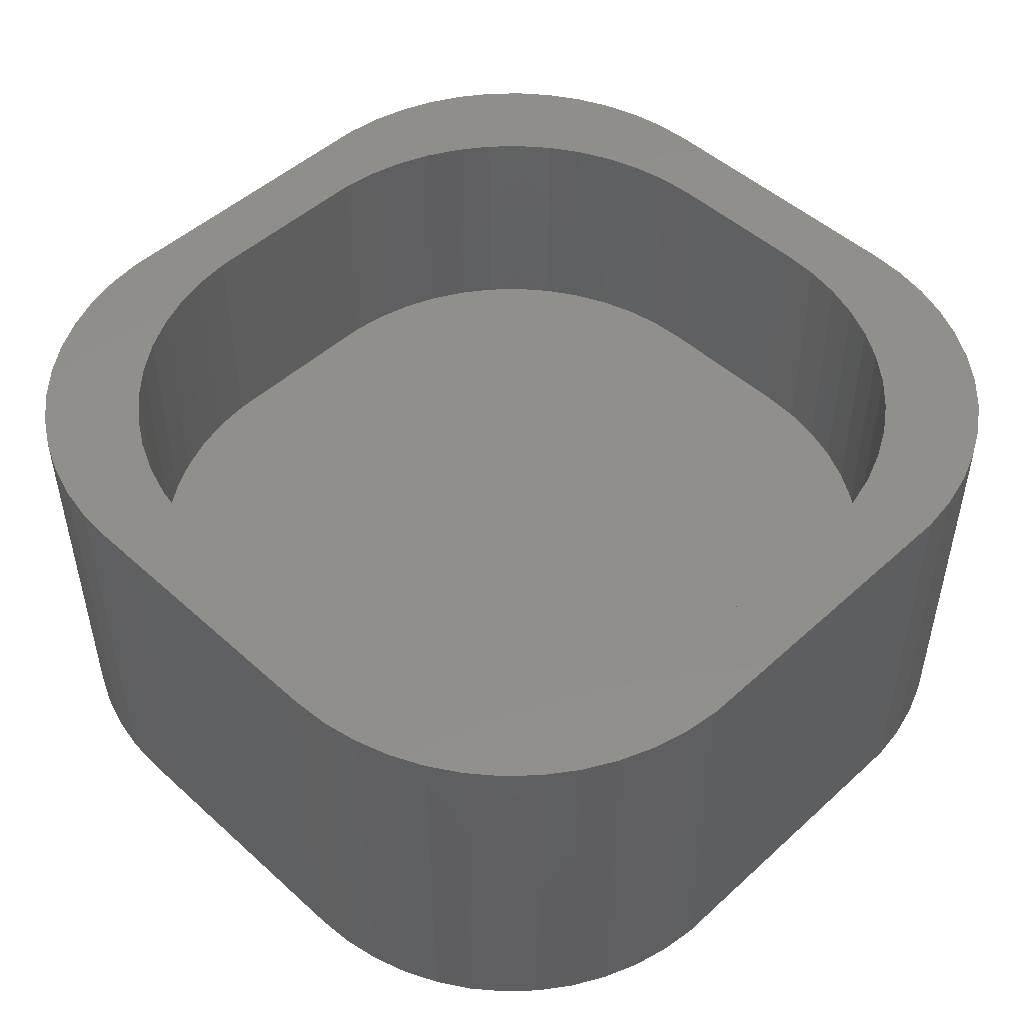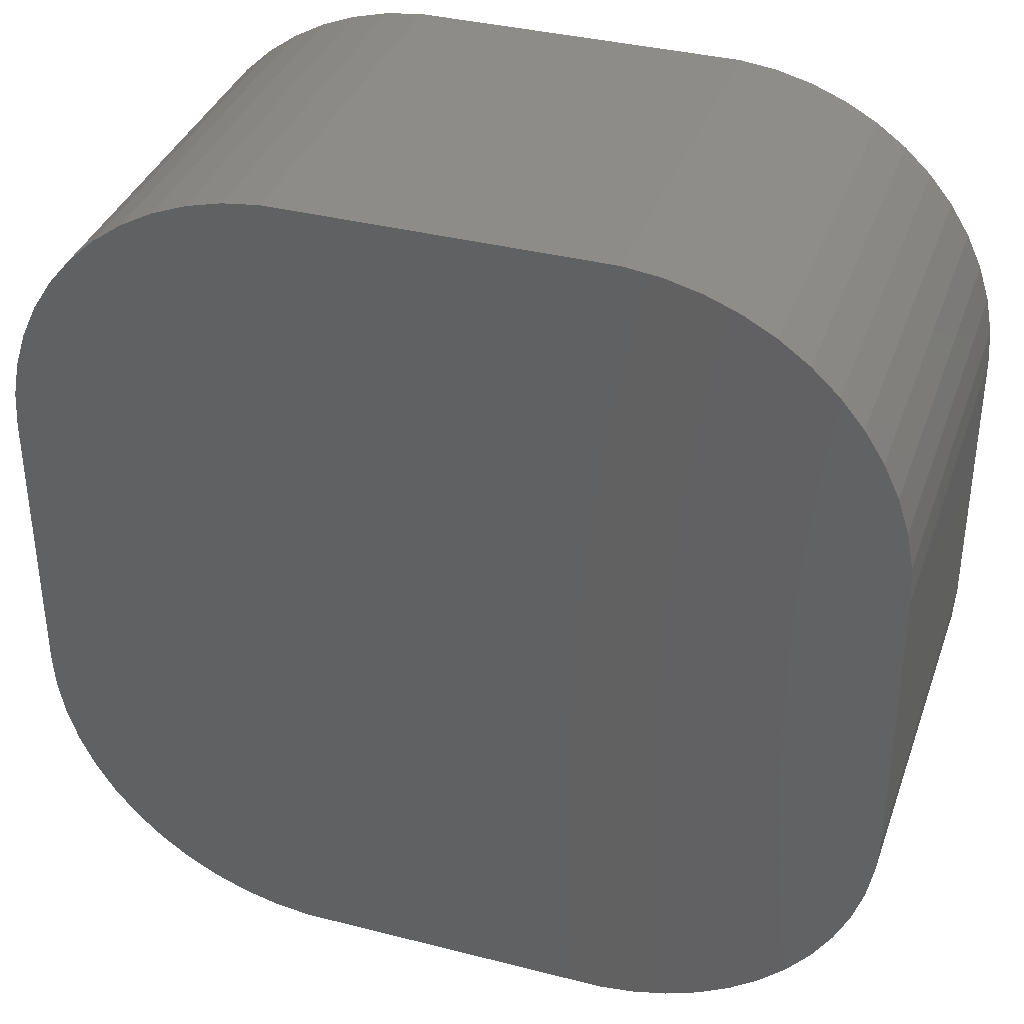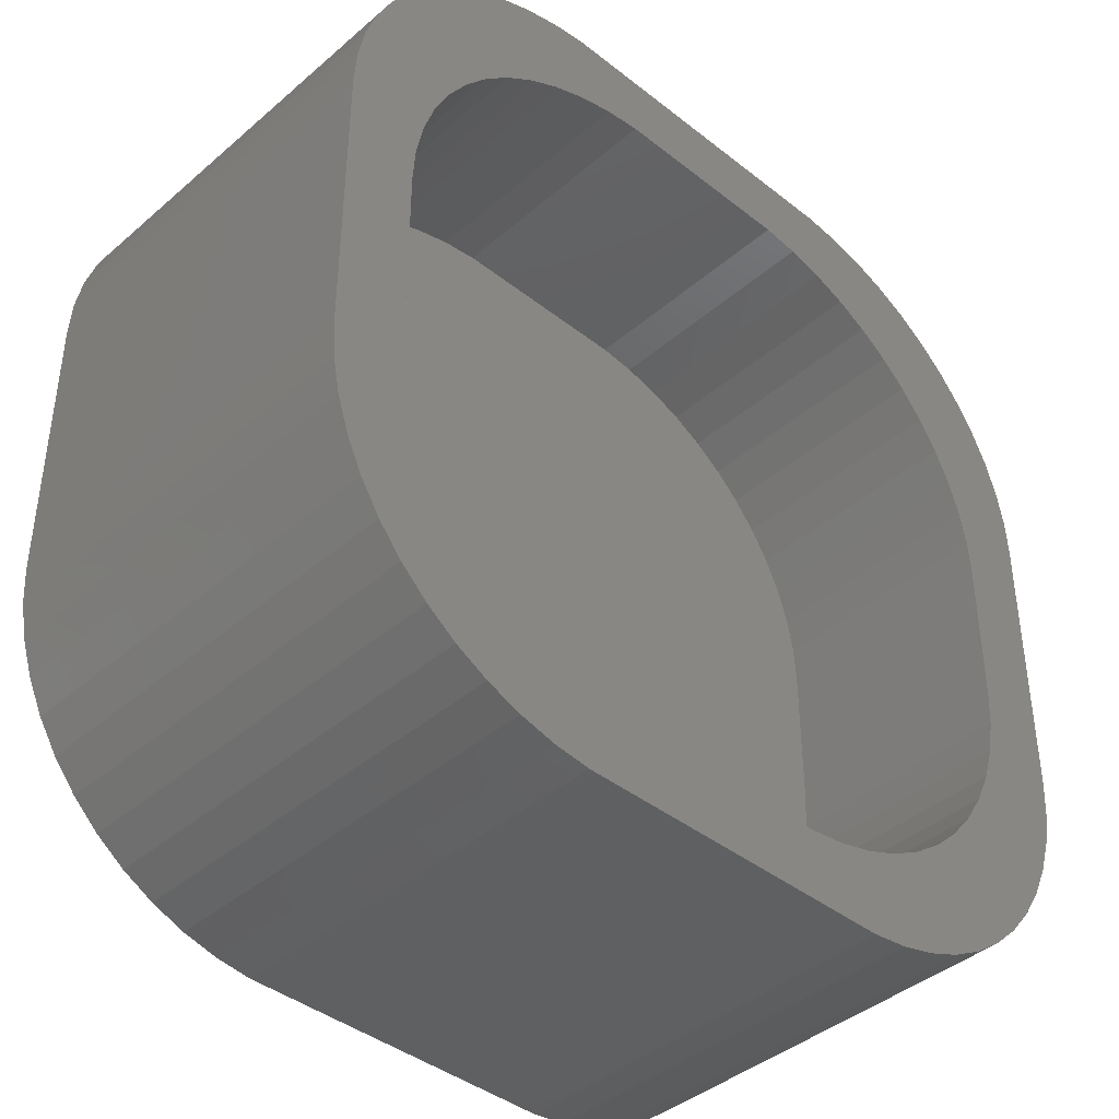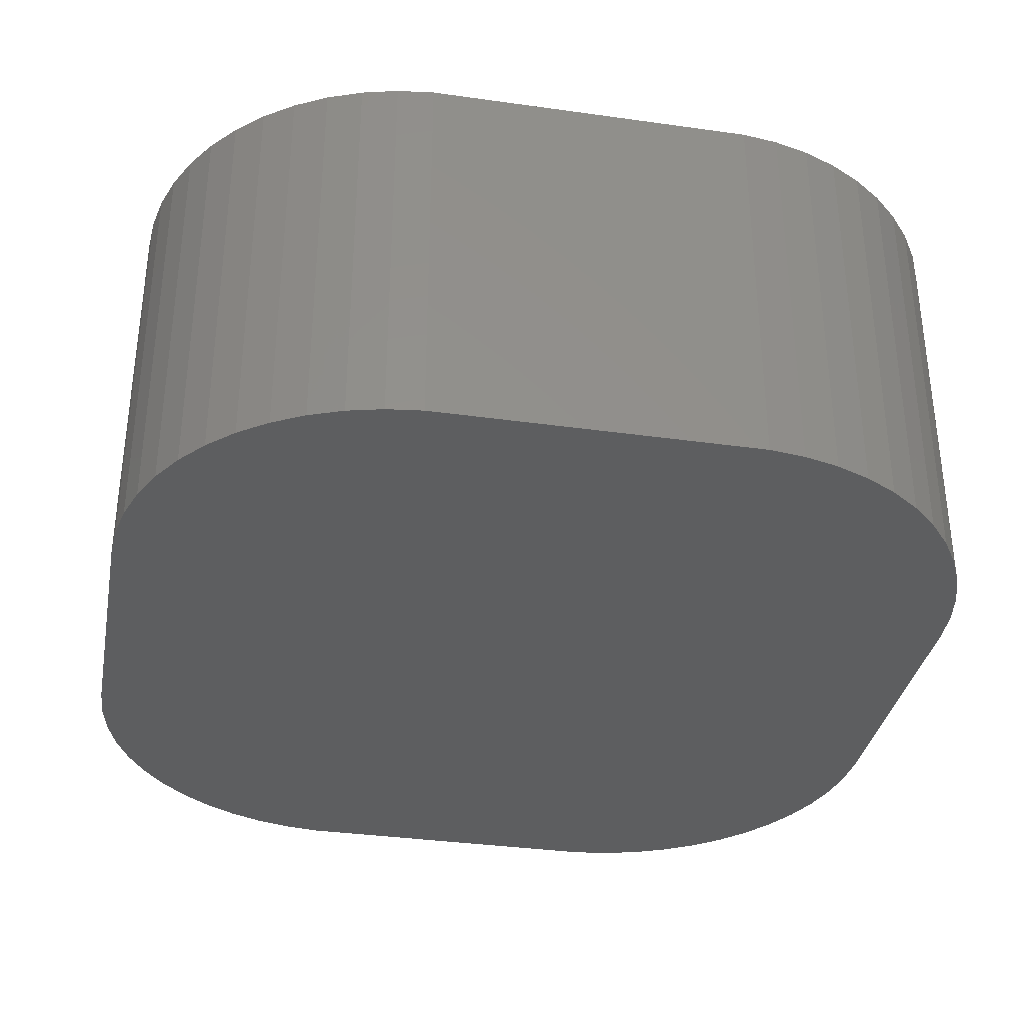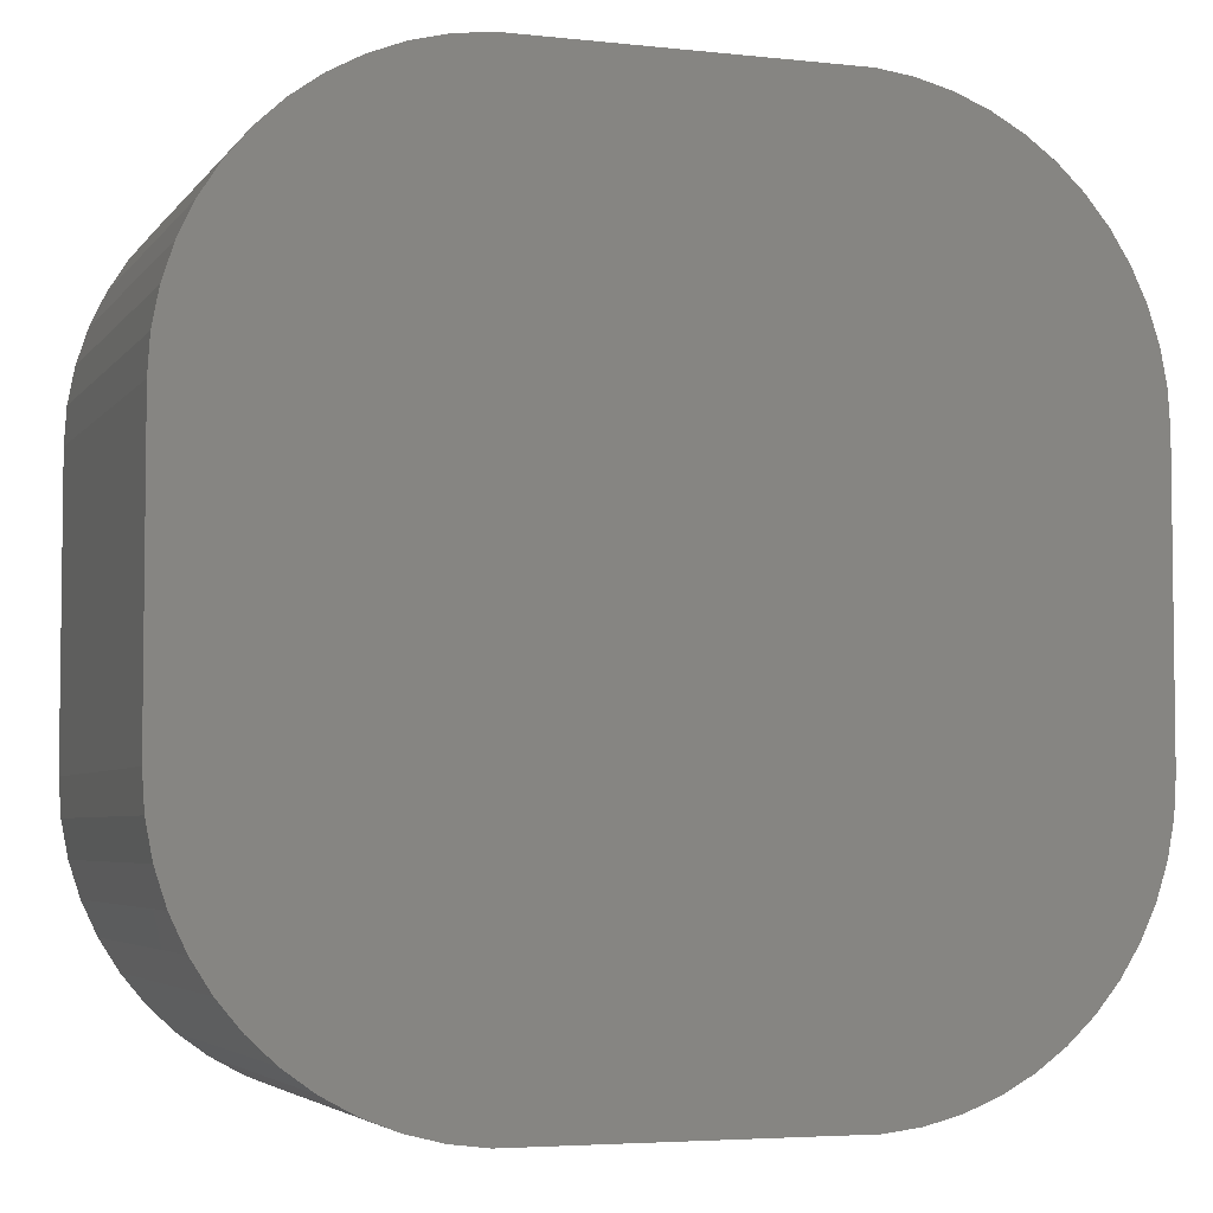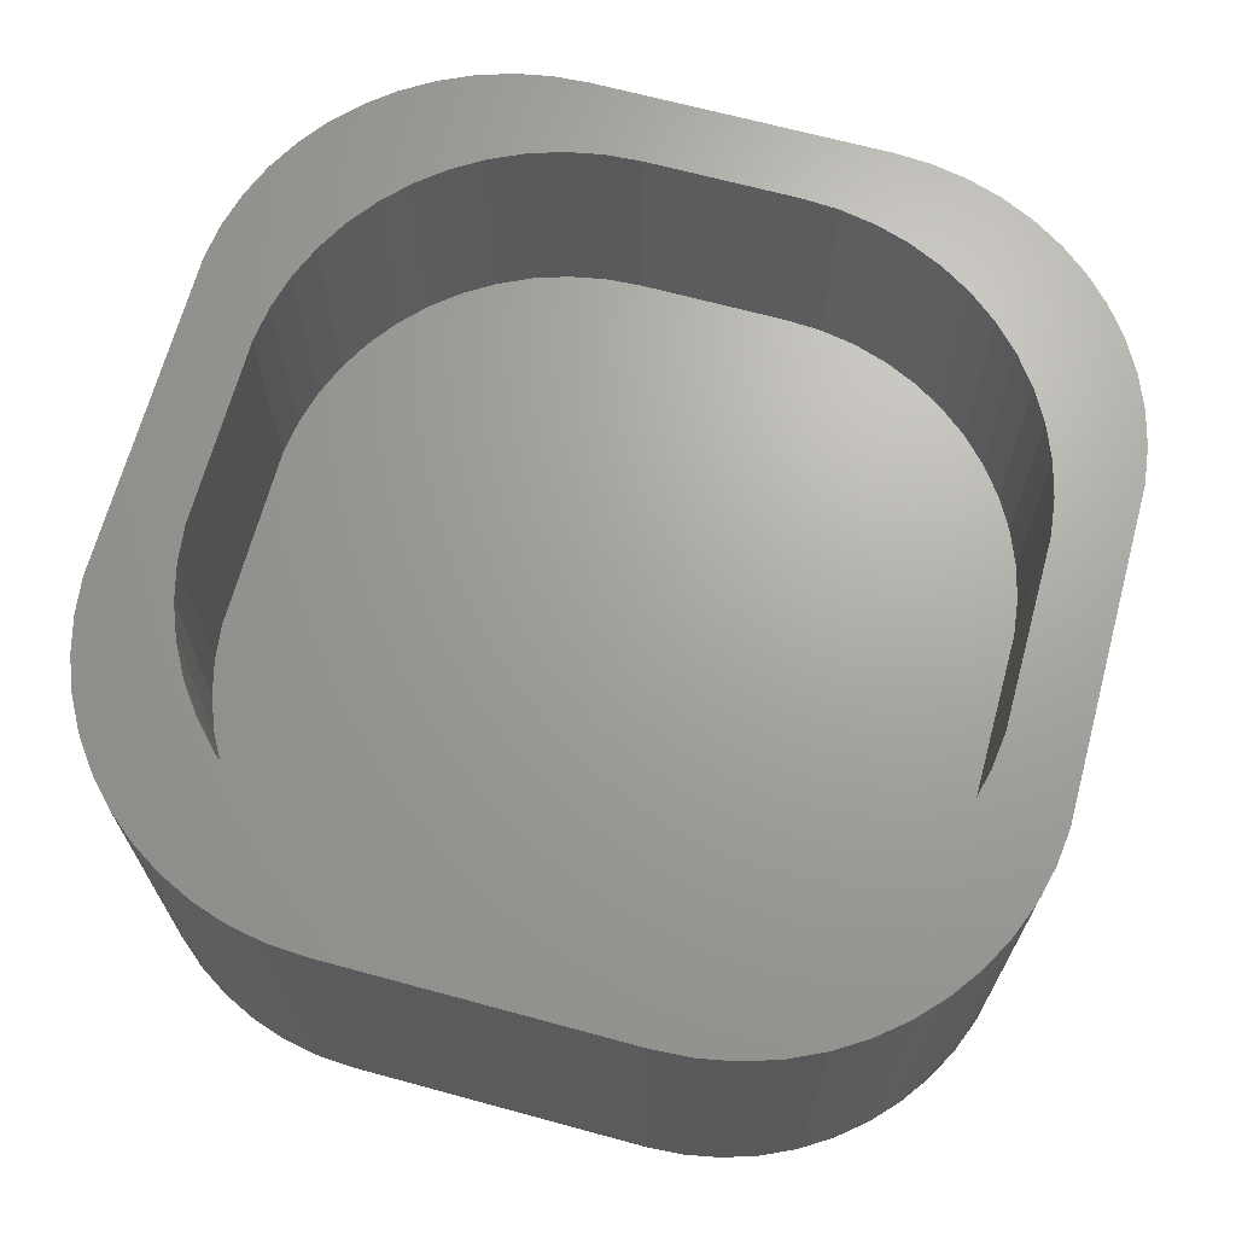
<metadata>
{"format":"stl","ext":"stl","renderer":"f3d","projection":"perspective","resolution":1024,"background":"white","views":[{"elev":49.3,"azim":134.9,"up":"+Z"},{"elev":36.4,"azim":-161.6,"up":"+Y"},{"elev":-41.0,"azim":-43.8,"up":"+Y"},{"elev":-34.6,"azim":-10.7,"up":"+Z"},{"elev":-4.5,"azim":160.8,"up":"+Y"},{"elev":67.8,"azim":-74.8,"up":"+Z"}]}
</metadata>
<code>
# stl→obj: 208 verts, 412 faces
v -7.5 -2.5 0
v -7.5 2.5 7
v -7.5 2.5 0
v -7.5 -2.5 7
v -7.461 -3.127 0
v -7.461 -3.127 7
v -7.343 -3.743 0
v -7.343 -3.743 7
v 6.143 2.543 7
v 7.5 2.5 7
v 7.461 3.127 7
v 6.3 1.3 7
v 7.5 -2.5 7
v 5.949 3.141 7
v 7.343 3.743 7
v 6.3 -1.3 7
v 5.682 3.709 7
v 7.149 4.341 7
v 6.261 -1.927 7
v 6.882 4.909 7
v 6.143 -2.543 7
v 5.345 4.239 7
v 6.545 5.439 7
v 7.461 -3.127 7
v 5.949 -3.141 7
v 6.261 1.927 7
v 4.945 4.723 7
v 6.145 5.923 7
v 5.687 6.353 7
v 4.487 5.153 7
v 5.179 6.722 7
v 3.979 5.522 7
v 4.629 7.024 7
v 3.429 5.824 7
v 4.045 7.255 7
v 3.437 7.411 7
v 2.845 6.055 7
v 2.814 7.49 7
v 2.237 6.211 7
v 1.614 6.29 7
v -1.614 6.29 7
v -2.814 7.49 7
v -2.237 6.211 7
v -2.845 6.055 7
v -3.437 7.411 7
v -3.429 5.824 7
v -4.045 7.255 7
v -4.629 7.024 7
v -3.979 5.522 7
v -5.179 6.722 7
v -4.487 5.153 7
v -5.687 6.353 7
v -4.945 4.723 7
v -6.145 5.923 7
v -6.545 5.439 7
v -5.345 4.239 7
v -6.882 4.909 7
v -5.682 3.709 7
v -7.149 4.341 7
v -7.343 3.743 7
v -7.461 3.127 7
v -5.949 3.141 7
v 7.343 -3.743 7
v 5.682 -3.709 7
v 7.149 -4.341 7
v 6.882 -4.909 7
v 5.345 -4.239 7
v 6.545 -5.439 7
v 4.945 -4.723 7
v 6.145 -5.923 7
v 5.687 -6.353 7
v 4.487 -5.153 7
v 5.179 -6.722 7
v 3.979 -5.522 7
v 4.629 -7.024 7
v 3.429 -5.824 7
v 4.045 -7.255 7
v 3.437 -7.411 7
v 2.845 -6.055 7
v 2.814 -7.49 7
v 2.237 -6.211 7
v 1.614 -6.29 7
v -1.614 -6.29 7
v -2.814 -7.49 7
v -2.237 -6.211 7
v -2.845 -6.055 7
v -3.437 -7.411 7
v -3.429 -5.824 7
v -4.629 -7.024 7
v -3.979 -5.522 7
v -4.045 -7.255 7
v -5.179 -6.722 7
v -4.487 -5.153 7
v -5.687 -6.353 7
v -4.945 -4.723 7
v -6.545 -5.439 7
v -5.345 -4.239 7
v -6.882 -4.909 7
v -5.682 -3.709 7
v -5.949 -3.141 7
v -6.143 -2.543 7
v -6.145 -5.923 7
v -6.261 -1.927 7
v -6.3 -1.3 7
v -6.3 1.3 7
v -6.143 2.543 7
v -6.261 1.927 7
v -7.149 -4.341 7
v 2.814 7.49 0
v -2.814 7.49 0
v -7.461 3.127 0
v 7.343 -3.743 0
v 7.149 -4.341 0
v -3.437 7.411 0
v -4.045 7.255 0
v -7.343 3.743 0
v -7.149 4.341 0
v 2.814 -7.49 0
v 7.5 -2.5 0
v 7.461 -3.127 0
v 7.5 2.5 0
v 7.461 3.127 0
v 6.882 -4.909 0
v 7.343 3.743 0
v 6.545 -5.439 0
v 7.149 4.341 0
v 6.145 -5.923 0
v 6.882 4.909 0
v 5.687 -6.353 0
v 6.545 5.439 0
v 5.179 -6.722 0
v 6.145 5.923 0
v 4.629 -7.024 0
v 5.687 6.353 0
v 4.045 -7.255 0
v 5.179 6.722 0
v 3.437 -7.411 0
v 4.629 7.024 0
v 4.045 7.255 0
v 3.437 7.411 0
v -2.814 -7.49 0
v -3.437 -7.411 0
v -4.045 -7.255 0
v -4.629 -7.024 0
v -5.179 -6.722 0
v -5.687 -6.353 0
v -4.629 7.024 0
v -6.145 -5.923 0
v -5.179 6.722 0
v -6.545 -5.439 0
v -5.687 6.353 0
v -6.882 -4.909 0
v -6.145 5.923 0
v -7.149 -4.341 0
v -6.545 5.439 0
v -6.882 4.909 0
v -6.3 1.3 3
v -6.3 -1.3 3
v -6.261 -1.927 3
v 2.845 -6.055 3
v 2.237 -6.211 3
v 5.682 -3.709 3
v 5.949 -3.141 3
v -6.261 1.927 3
v -3.429 -5.824 3
v -3.979 -5.522 3
v 1.614 -6.29 3
v 6.261 -1.927 3
v 6.3 -1.3 3
v -5.682 -3.709 3
v -5.345 -4.239 3
v -1.614 -6.29 3
v -4.487 -5.153 3
v 4.945 -4.723 3
v 4.487 -5.153 3
v 5.345 -4.239 3
v 6.3 1.3 3
v 5.949 3.141 3
v 5.682 3.709 3
v -1.614 6.29 3
v 1.614 6.29 3
v -6.143 -2.543 3
v -5.949 -3.141 3
v -2.237 -6.211 3
v -2.845 -6.055 3
v -4.945 -4.723 3
v 6.261 1.927 3
v 6.143 2.543 3
v 6.143 -2.543 3
v 5.345 4.239 3
v 4.945 4.723 3
v 4.487 5.153 3
v 3.979 5.522 3
v 3.429 5.824 3
v 2.845 6.055 3
v 3.979 -5.522 3
v 2.237 6.211 3
v 3.429 -5.824 3
v -2.237 6.211 3
v -2.845 6.055 3
v -3.429 5.824 3
v -3.979 5.522 3
v -4.487 5.153 3
v -4.945 4.723 3
v -5.345 4.239 3
v -5.682 3.709 3
v -5.949 3.141 3
v -6.143 2.543 3
f 1 2 3
f 2 1 4
f 5 4 1
f 4 5 6
f 7 6 5
f 6 7 8
f 9 10 11
f 10 12 13
f 14 11 15
f 16 13 12
f 17 15 18
f 19 13 16
f 17 18 20
f 21 13 19
f 22 20 23
f 13 21 24
f 25 24 21
f 10 26 12
f 27 23 28
f 10 9 26
f 11 14 9
f 27 28 29
f 15 17 14
f 20 22 17
f 30 29 31
f 23 27 22
f 32 31 33
f 29 30 27
f 34 33 35
f 31 32 30
f 34 35 36
f 33 34 32
f 36 37 34
f 38 37 36
f 38 39 37
f 38 40 39
f 38 41 40
f 42 41 38
f 41 42 43
f 42 44 43
f 45 44 42
f 44 45 46
f 47 46 45
f 48 46 47
f 46 48 49
f 50 49 48
f 49 50 51
f 52 51 50
f 51 52 53
f 54 53 52
f 55 53 54
f 53 55 56
f 57 56 55
f 56 57 58
f 59 58 57
f 60 58 59
f 61 62 60
f 58 60 62
f 24 25 63
f 64 63 25
f 63 64 65
f 65 64 66
f 67 66 64
f 66 67 68
f 69 68 67
f 68 69 70
f 70 69 71
f 72 71 69
f 71 72 73
f 74 73 72
f 73 74 75
f 76 75 74
f 75 76 77
f 77 76 78
f 79 78 76
f 79 80 78
f 81 80 79
f 82 80 81
f 83 80 82
f 84 83 85
f 83 84 80
f 86 84 85
f 87 86 88
f 86 87 84
f 89 88 90
f 88 91 87
f 92 90 93
f 88 89 91
f 94 93 95
f 90 92 89
f 96 95 97
f 98 97 99
f 93 94 92
f 8 99 100
f 6 100 101
f 95 102 94
f 4 101 103
f 4 103 104
f 105 2 104
f 4 104 2
f 62 61 106
f 101 4 6
f 2 106 61
f 95 96 102
f 106 2 107
f 97 98 96
f 107 2 105
f 99 108 98
f 99 8 108
f 100 6 8
f 109 42 38
f 42 109 110
f 3 61 111
f 61 3 2
f 65 112 63
f 112 65 113
f 114 47 45
f 47 114 115
f 116 59 117
f 59 116 60
f 118 119 120
f 1 119 118
f 118 120 112
f 119 1 121
f 118 112 113
f 121 109 122
f 118 113 123
f 122 109 124
f 118 123 125
f 124 109 126
f 118 125 127
f 126 109 128
f 118 127 129
f 128 109 130
f 118 129 131
f 130 109 132
f 118 131 133
f 132 109 134
f 118 133 135
f 134 109 136
f 118 135 137
f 136 109 138
f 138 109 139
f 139 109 140
f 1 118 141
f 3 121 1
f 1 141 142
f 121 3 109
f 1 142 143
f 109 3 110
f 1 143 144
f 110 3 114
f 1 144 145
f 114 3 115
f 1 145 146
f 115 3 147
f 1 146 148
f 147 3 149
f 1 148 150
f 149 3 151
f 1 150 152
f 151 3 153
f 1 152 154
f 153 3 155
f 1 154 7
f 155 3 156
f 1 7 5
f 156 3 117
f 117 3 116
f 116 3 111
f 148 96 150
f 96 148 102
f 141 80 84
f 80 141 118
f 144 91 89
f 91 144 143
f 70 125 68
f 125 70 127
f 23 132 28
f 132 23 130
f 140 38 36
f 38 140 109
f 138 35 33
f 35 138 139
f 20 130 23
f 130 20 128
f 13 121 10
f 121 13 119
f 110 45 42
f 45 110 114
f 155 54 153
f 54 155 55
f 147 50 48
f 50 147 149
f 111 60 116
f 60 111 61
f 154 8 7
f 8 154 108
f 148 94 102
f 94 148 146
f 146 92 94
f 92 146 145
f 118 78 80
f 78 118 137
f 142 84 87
f 84 142 141
f 143 87 91
f 87 143 142
f 66 113 65
f 113 66 123
f 68 123 66
f 123 68 125
f 131 71 73
f 71 131 129
f 135 75 77
f 75 135 133
f 136 33 31
f 33 136 138
f 132 29 28
f 29 132 134
f 139 36 35
f 36 139 140
f 11 124 15
f 124 11 122
f 10 122 11
f 122 10 121
f 15 126 18
f 126 15 124
f 63 120 24
f 120 63 112
f 115 48 47
f 48 115 147
f 149 52 50
f 52 149 151
f 151 54 52
f 54 151 153
f 117 57 156
f 57 117 59
f 156 55 155
f 55 156 57
f 152 108 154
f 108 152 98
f 145 89 92
f 89 145 144
f 137 77 78
f 77 137 135
f 129 70 71
f 70 129 127
f 133 73 75
f 73 133 131
f 134 31 29
f 31 134 136
f 18 128 20
f 128 18 126
f 24 119 13
f 119 24 120
f 150 98 152
f 98 150 96
f 104 157 105
f 157 104 158
f 103 158 104
f 158 103 159
f 160 81 79
f 81 160 161
f 162 25 163
f 25 162 64
f 105 164 107
f 164 105 157
f 165 90 88
f 90 165 166
f 161 82 81
f 82 161 167
f 168 16 169
f 16 168 19
f 97 170 99
f 170 97 171
f 167 83 82
f 83 167 172
f 166 93 90
f 93 166 173
f 174 72 69
f 72 174 175
f 176 64 162
f 64 176 67
f 169 12 177
f 12 169 16
f 178 17 179
f 17 178 14
f 180 40 41
f 40 180 181
f 100 182 101
f 182 100 183
f 184 86 85
f 86 184 185
f 172 85 83
f 85 172 184
f 173 95 93
f 95 173 186
f 99 183 100
f 183 99 170
f 181 177 187
f 157 177 181
f 181 187 188
f 177 157 169
f 181 188 178
f 169 167 168
f 181 178 179
f 168 167 189
f 181 179 190
f 189 167 163
f 181 190 191
f 163 167 162
f 181 191 192
f 162 167 176
f 181 192 193
f 176 167 174
f 181 193 194
f 174 167 175
f 181 194 195
f 175 167 196
f 181 195 197
f 196 167 198
f 198 167 160
f 160 167 161
f 157 181 180
f 158 169 157
f 157 180 199
f 169 158 167
f 157 199 200
f 167 158 172
f 157 200 201
f 172 158 184
f 157 201 202
f 184 158 185
f 157 202 203
f 185 158 165
f 157 203 204
f 165 158 166
f 157 204 205
f 166 158 173
f 157 205 206
f 173 158 186
f 157 206 207
f 186 158 171
f 157 207 208
f 171 158 170
f 157 208 164
f 170 158 183
f 183 158 182
f 182 158 159
f 196 76 74
f 76 196 198
f 174 67 176
f 67 174 69
f 175 74 72
f 74 175 196
f 189 19 168
f 19 189 21
f 204 51 53
f 51 204 203
f 202 46 49
f 46 202 201
f 106 207 62
f 207 106 208
f 192 27 30
f 27 192 191
f 187 9 188
f 9 187 26
f 181 39 40
f 39 181 197
f 199 41 43
f 41 199 180
f 185 88 86
f 88 185 165
f 95 171 97
f 171 95 186
f 101 159 103
f 159 101 182
f 198 79 76
f 79 198 160
f 163 21 189
f 21 163 25
f 203 49 51
f 49 203 202
f 62 206 58
f 206 62 207
f 107 208 106
f 208 107 164
f 177 26 187
f 26 177 12
f 193 30 32
f 30 193 192
f 190 27 191
f 27 190 22
f 195 34 37
f 34 195 194
f 201 44 46
f 44 201 200
f 58 205 56
f 205 58 206
f 56 204 53
f 204 56 205
f 188 14 178
f 14 188 9
f 194 32 34
f 32 194 193
f 179 22 190
f 22 179 17
f 197 37 39
f 37 197 195
f 200 43 44
f 43 200 199

</code>
